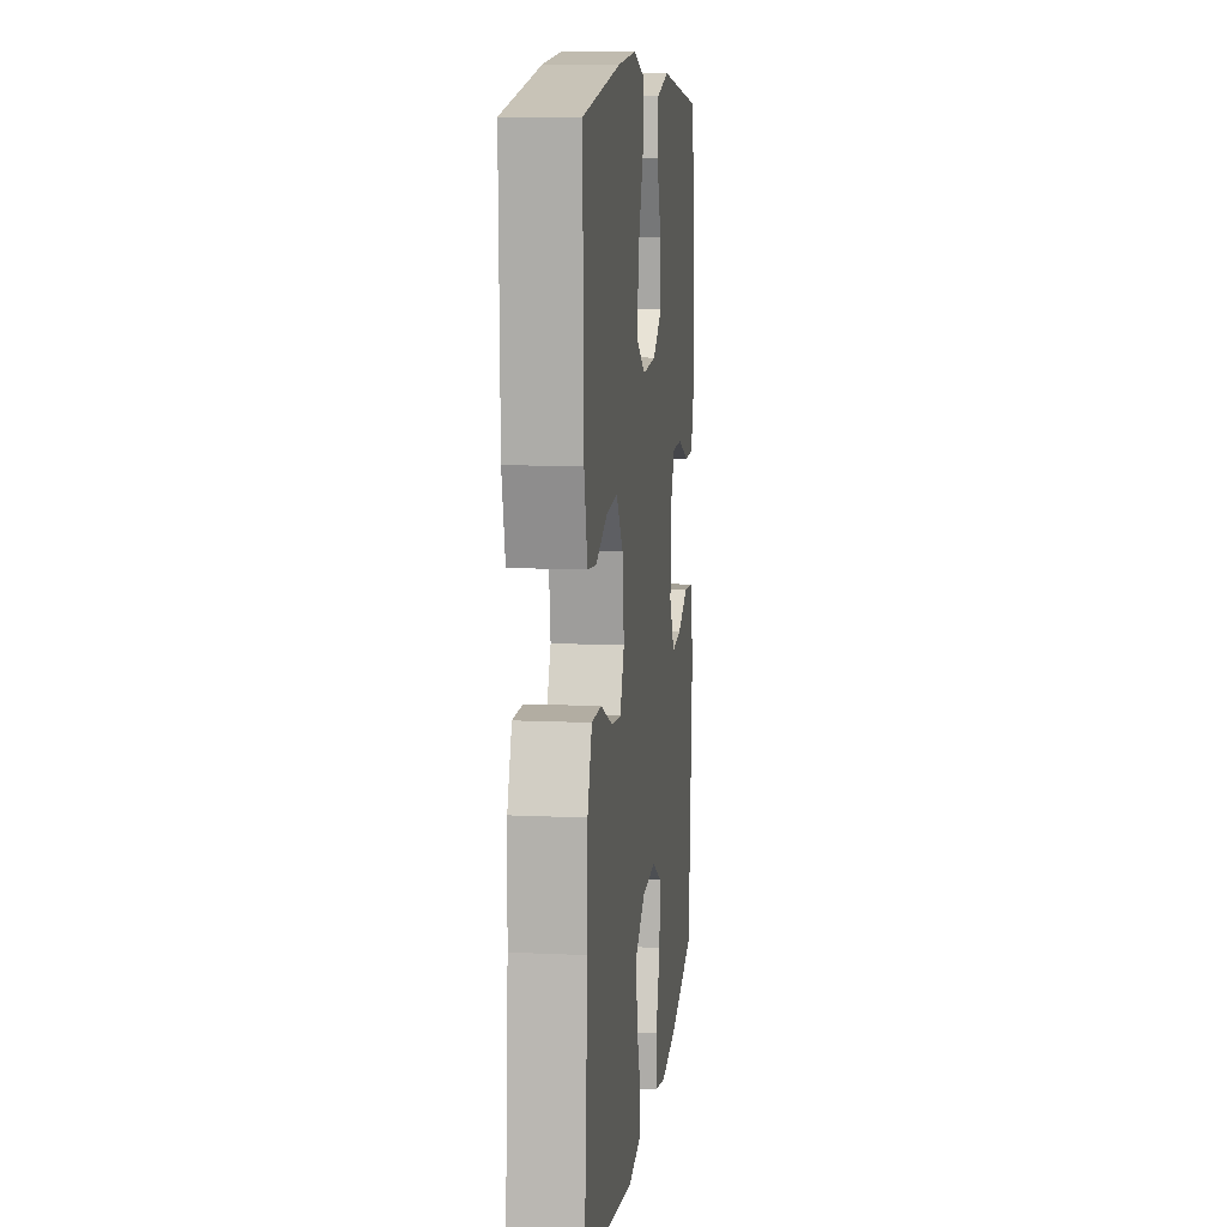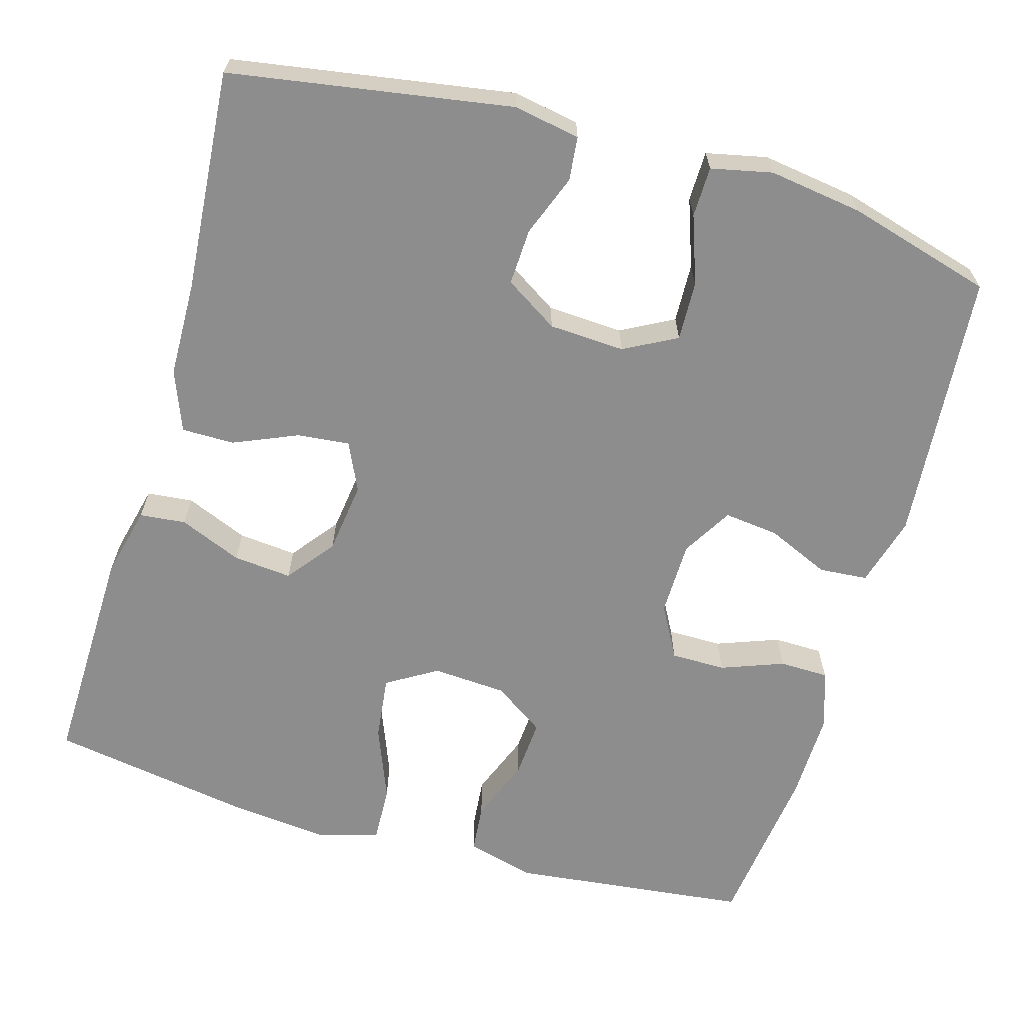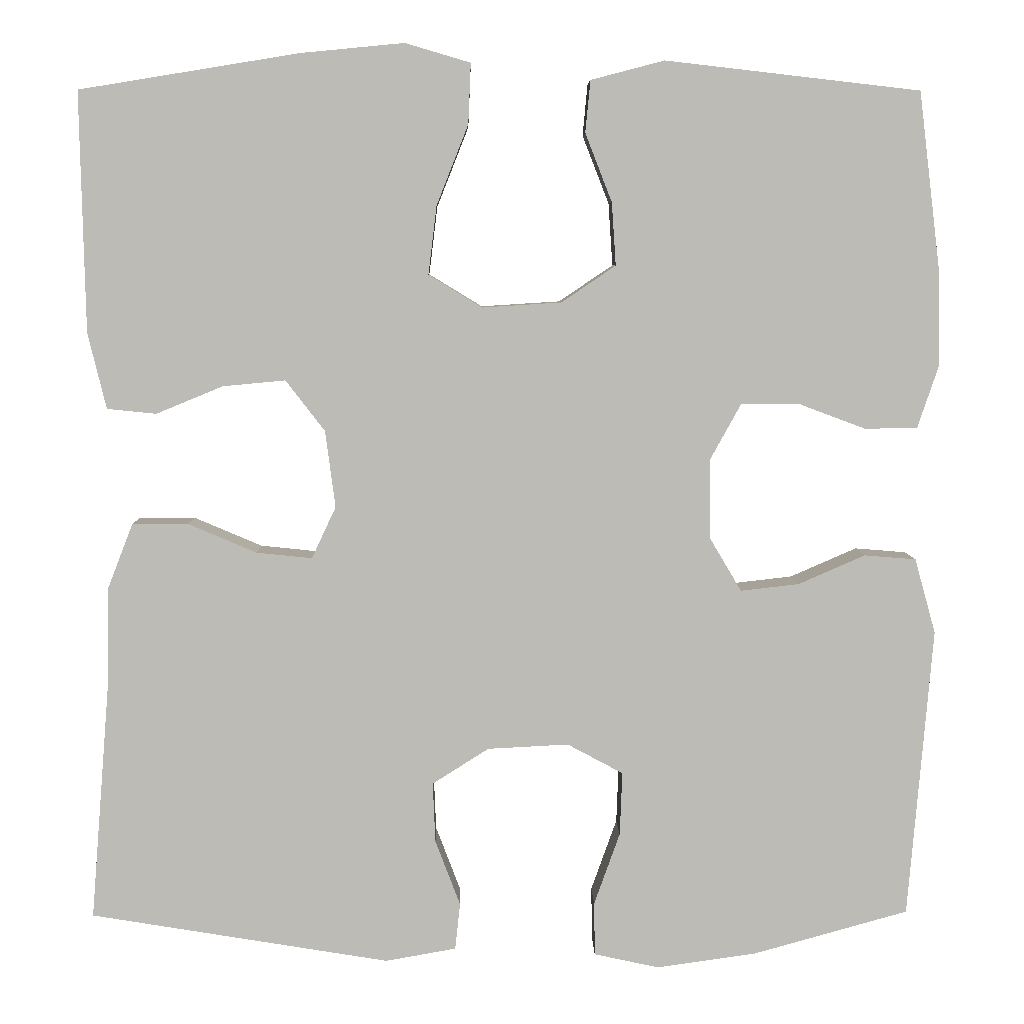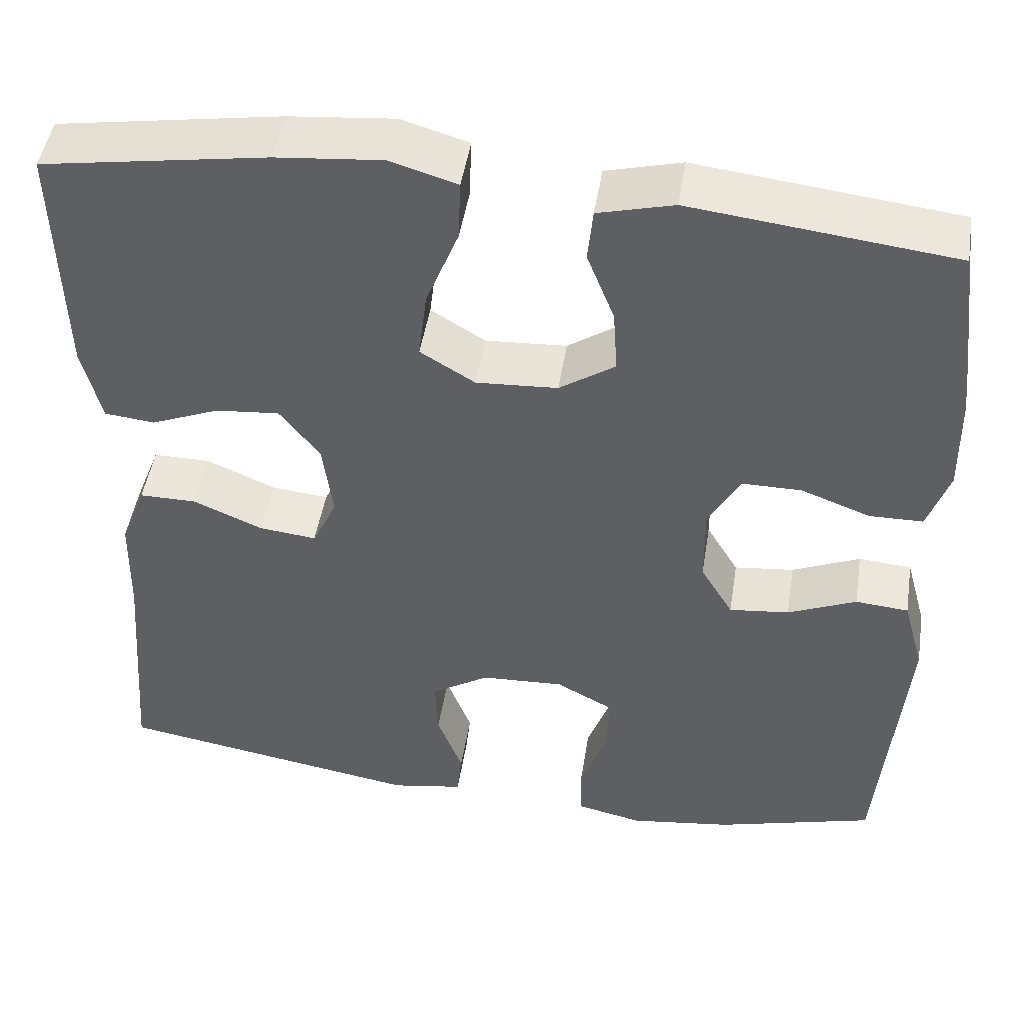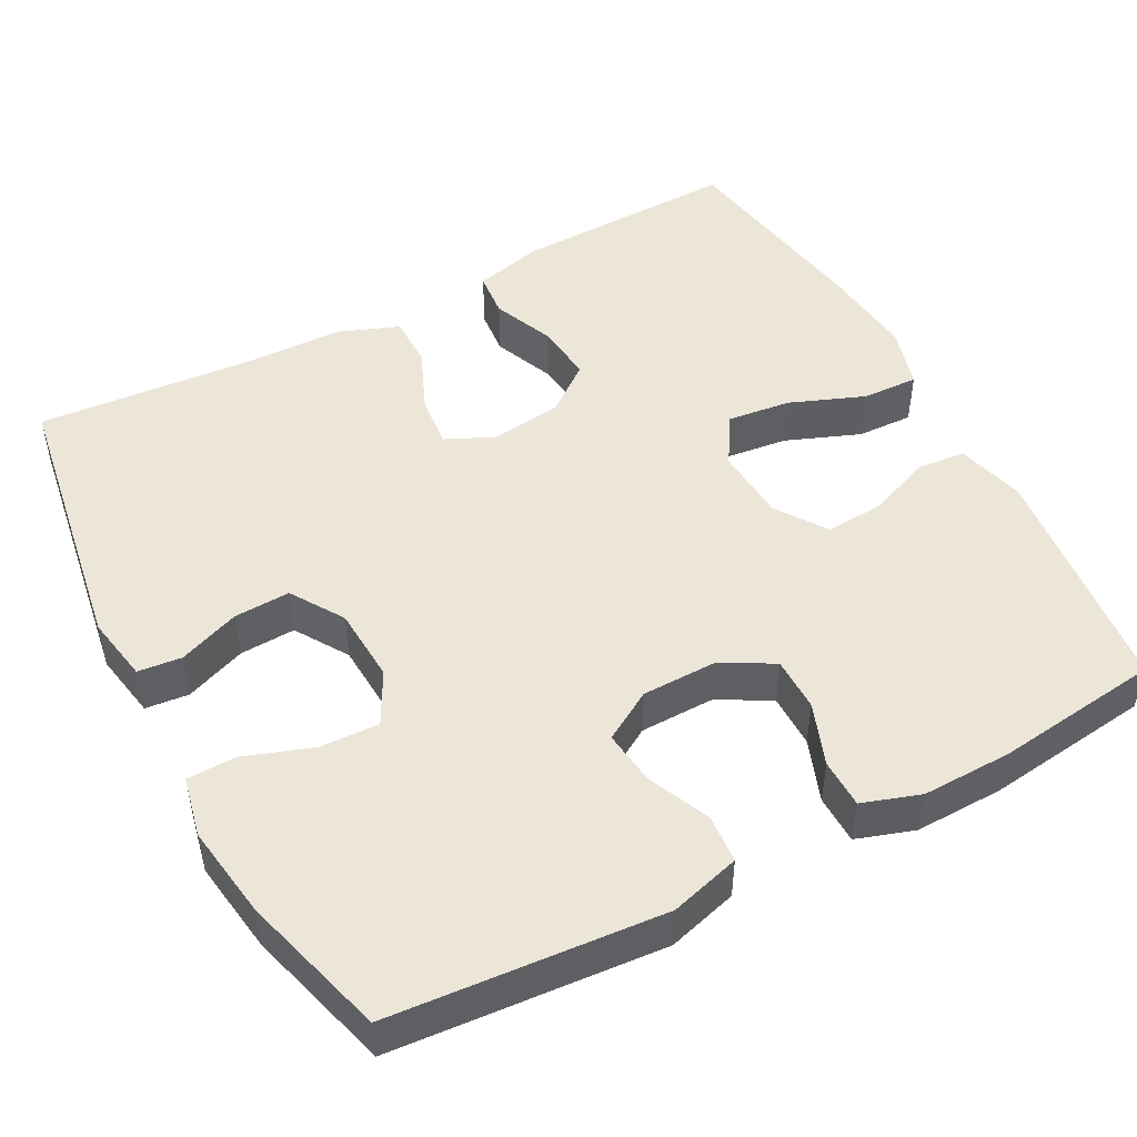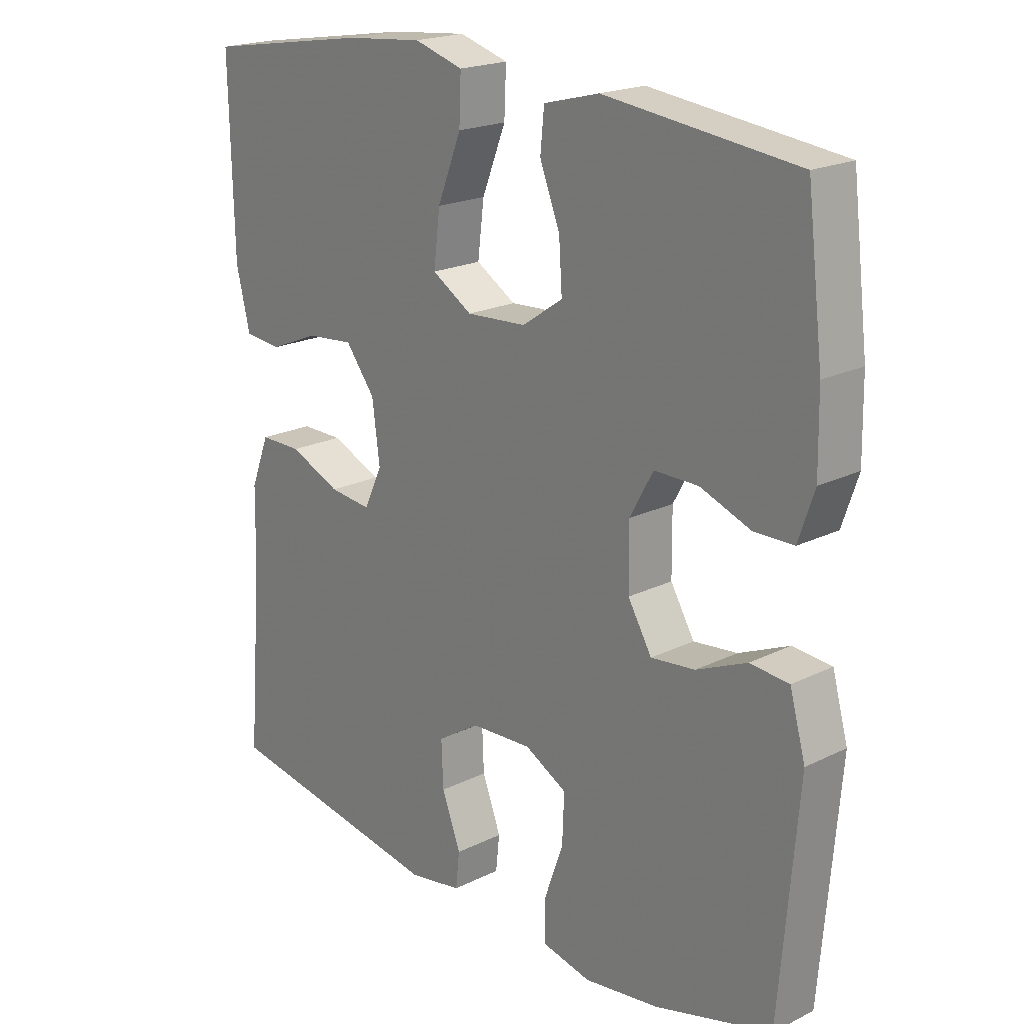
<metadata>
{"format":"obj","ext":"obj","renderer":"f3d","projection":"perspective","resolution":1024,"background":"white","views":[{"elev":10.6,"azim":96.7,"up":"+Z"},{"elev":-64.7,"azim":163.8,"up":"+Y"},{"elev":6.1,"azim":179.0,"up":"+Z"},{"elev":47.6,"azim":-171.0,"up":"+Z"},{"elev":48.7,"azim":-118.2,"up":"+Y"},{"elev":20.3,"azim":-131.9,"up":"+Z"}]}
</metadata>
<code>
v 0.5 0.07 -0.5
v 0.141 0.07 -0.559
v 0.056 0.07 -0.544
v 0.05 0.07 -0.488
v 0.08 0.07 -0.409
v 0.083 0.07 -0.337
v 0.015 0.07 -0.294
v -0.082 0.07 -0.289
v -0.149 0.07 -0.325
v -0.146 0.07 -0.401
v -0.115 0.07 -0.488
v -0.116 0.07 -0.552
v -0.194 0.07 -0.569
v -0.314 0.07 -0.552
v -0.5 0.07 -0.5
v -0.529 0.07 -0.152
v -0.504 0.07 -0.062
v -0.442 0.07 -0.057
v -0.362 0.07 -0.092
v -0.292 0.07 -0.1
v -0.254 0.07 -0.036
v -0.253 0.07 0.06
v -0.29 0.07 0.127
v -0.36 0.07 0.127
v -0.44 0.07 0.097
v -0.503 0.07 0.098
v -0.528 0.07 0.172
v -0.526 0.07 0.287
v -0.5 0.07 0.5
v -0.195 0.07 0.535
v -0.107 0.07 0.512
v -0.101 0.07 0.45
v -0.133 0.07 0.368
v -0.138 0.07 0.293
v -0.073 0.07 0.249
v 0.022 0.07 0.243
v 0.086 0.07 0.282
v 0.076 0.07 0.364
v 0.038 0.07 0.46
v 0.035 0.07 0.532
v 0.113 0.07 0.555
v 0.237 0.07 0.543
v 0.5 0.07 0.5
v 0.494 0.07 0.213
v 0.472 0.07 0.122
v 0.413 0.07 0.116
v 0.333 0.07 0.149
v 0.258 0.07 0.156
v 0.211 0.07 0.095
v 0.199 0.07 0.003
v 0.228 0.07 -0.059
v 0.295 0.07 -0.052
v 0.377 0.07 -0.017
v 0.444 0.07 -0.017
v 0.474 0.07 -0.094
v 0.477 0.07 -0.216
v 0.5 0 -0.5
v 0.141 0 -0.559
v 0.056 0 -0.544
v 0.05 0 -0.488
v 0.08 0 -0.409
v 0.083 0 -0.337
v 0.015 0 -0.294
v -0.082 0 -0.289
v -0.149 0 -0.325
v -0.146 0 -0.401
v -0.115 0 -0.488
v -0.116 0 -0.552
v -0.194 0 -0.569
v -0.314 0 -0.552
v -0.5 0 -0.5
v -0.529 0 -0.152
v -0.504 0 -0.062
v -0.442 0 -0.057
v -0.362 0 -0.092
v -0.292 0 -0.1
v -0.254 0 -0.036
v -0.253 0 0.06
v -0.29 0 0.127
v -0.36 0 0.127
v -0.44 0 0.097
v -0.503 0 0.098
v -0.528 0 0.172
v -0.526 0 0.287
v -0.5 0 0.5
v -0.195 0 0.535
v -0.107 0 0.512
v -0.101 0 0.45
v -0.133 0 0.368
v -0.138 0 0.293
v -0.073 0 0.249
v 0.022 0 0.243
v 0.086 0 0.282
v 0.076 0 0.364
v 0.038 0 0.46
v 0.035 0 0.532
v 0.113 0 0.555
v 0.237 0 0.543
v 0.5 0 0.5
v 0.494 0 0.213
v 0.472 0 0.122
v 0.413 0 0.116
v 0.333 0 0.149
v 0.258 0 0.156
v 0.211 0 0.095
v 0.199 0 0.003
v 0.228 0 -0.059
v 0.295 0 -0.052
v 0.377 0 -0.017
v 0.444 0 -0.017
v 0.474 0 -0.094
v 0.477 0 -0.216
f 53 54 55 56
f 52 53 56 1
f 51 52 1 2
f 50 51 2 3
f 49 50 3
f 44 45 46 47
f 44 47 48
f 43 44 48
f 42 43 48 49
f 38 39 40 41
f 37 38 41 42
f 30 31 32 33
f 30 33 34
f 29 30 34
f 28 29 34 35
f 24 25 26 27
f 23 24 27 28
f 16 17 18 19
f 16 19 20
f 15 16 20
f 14 15 20 21
f 10 11 12 13
f 9 10 13 14
f 3 4 5
f 49 3 5
f 49 5 6
f 37 42 49 6
f 36 37 6 7
f 35 36 7 8
f 23 28 35
f 22 23 35
f 21 22 35 8
f 9 14 21
f 8 9 21
f 112 111 110 109
f 57 112 109 108
f 58 57 108 107
f 59 58 107 106
f 59 106 105
f 103 102 101 100
f 104 103 100
f 104 100 99
f 105 104 99 98
f 97 96 95 94
f 98 97 94 93
f 89 88 87 86
f 90 89 86
f 90 86 85
f 91 90 85 84
f 83 82 81 80
f 84 83 80 79
f 75 74 73 72
f 76 75 72
f 76 72 71
f 77 76 71 70
f 69 68 67 66
f 70 69 66 65
f 61 60 59
f 61 59 105
f 62 61 105
f 62 105 98 93
f 63 62 93 92
f 64 63 92 91
f 91 84 79
f 91 79 78
f 64 91 78 77
f 77 70 65
f 77 65 64
f 1 57 58 2
f 2 58 59 3
f 3 59 60 4
f 4 60 61 5
f 5 61 62 6
f 6 62 63 7
f 7 63 64 8
f 8 64 65 9
f 9 65 66 10
f 10 66 67 11
f 11 67 68 12
f 12 68 69 13
f 13 69 70 14
f 14 70 71 15
f 15 71 72 16
f 16 72 73 17
f 17 73 74 18
f 18 74 75 19
f 19 75 76 20
f 20 76 77 21
f 21 77 78 22
f 22 78 79 23
f 23 79 80 24
f 24 80 81 25
f 25 81 82 26
f 26 82 83 27
f 27 83 84 28
f 28 84 85 29
f 29 85 86 30
f 30 86 87 31
f 31 87 88 32
f 32 88 89 33
f 33 89 90 34
f 34 90 91 35
f 35 91 92 36
f 36 92 93 37
f 37 93 94 38
f 38 94 95 39
f 39 95 96 40
f 40 96 97 41
f 41 97 98 42
f 42 98 99 43
f 43 99 100 44
f 44 100 101 45
f 45 101 102 46
f 46 102 103 47
f 47 103 104 48
f 48 104 105 49
f 49 105 106 50
f 50 106 107 51
f 51 107 108 52
f 52 108 109 53
f 53 109 110 54
f 54 110 111 55
f 55 111 112 56
f 56 112 57 1

</code>
